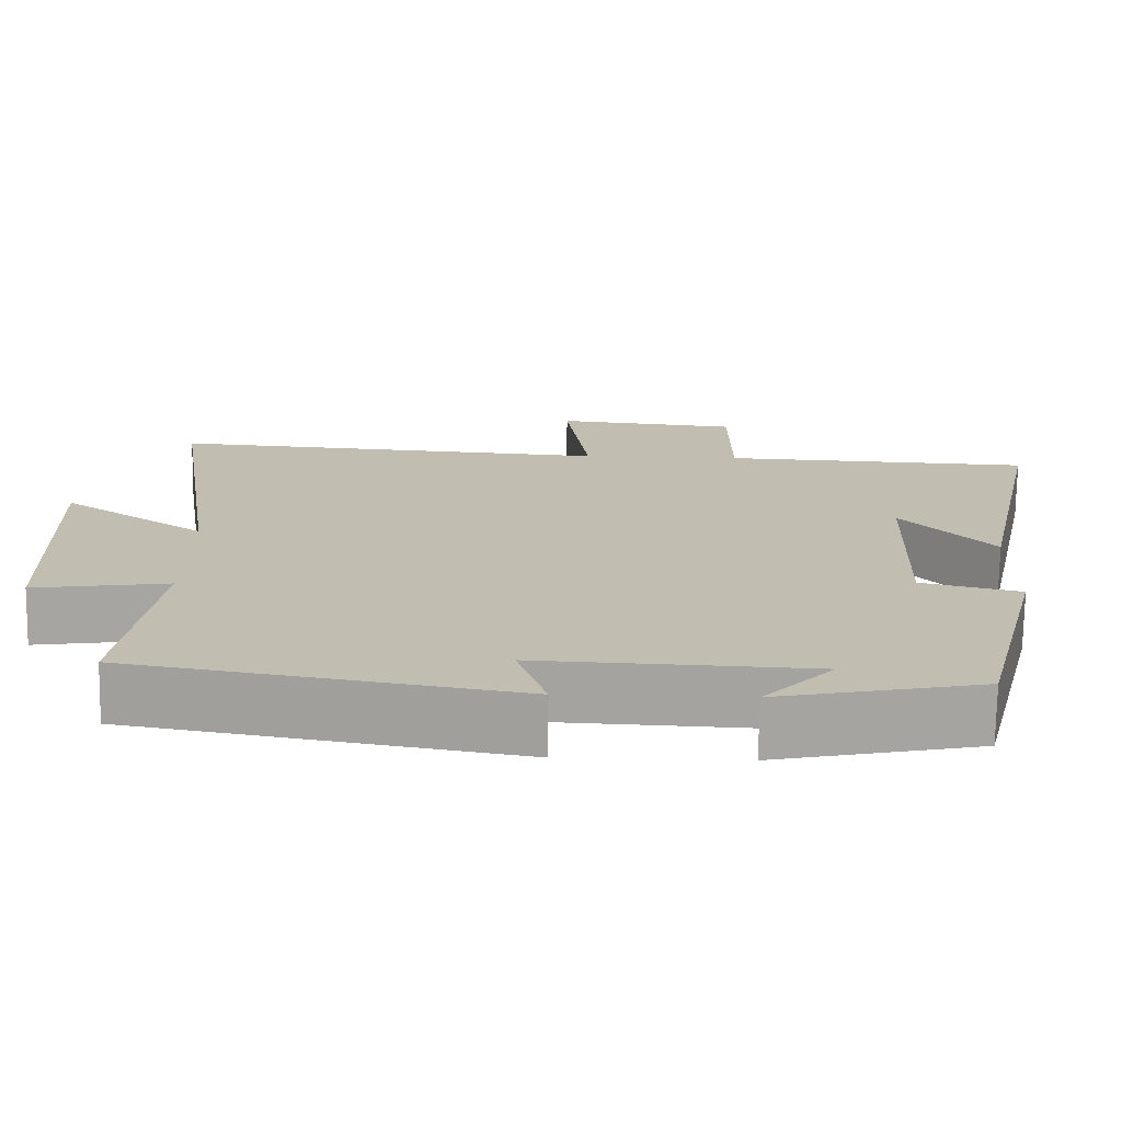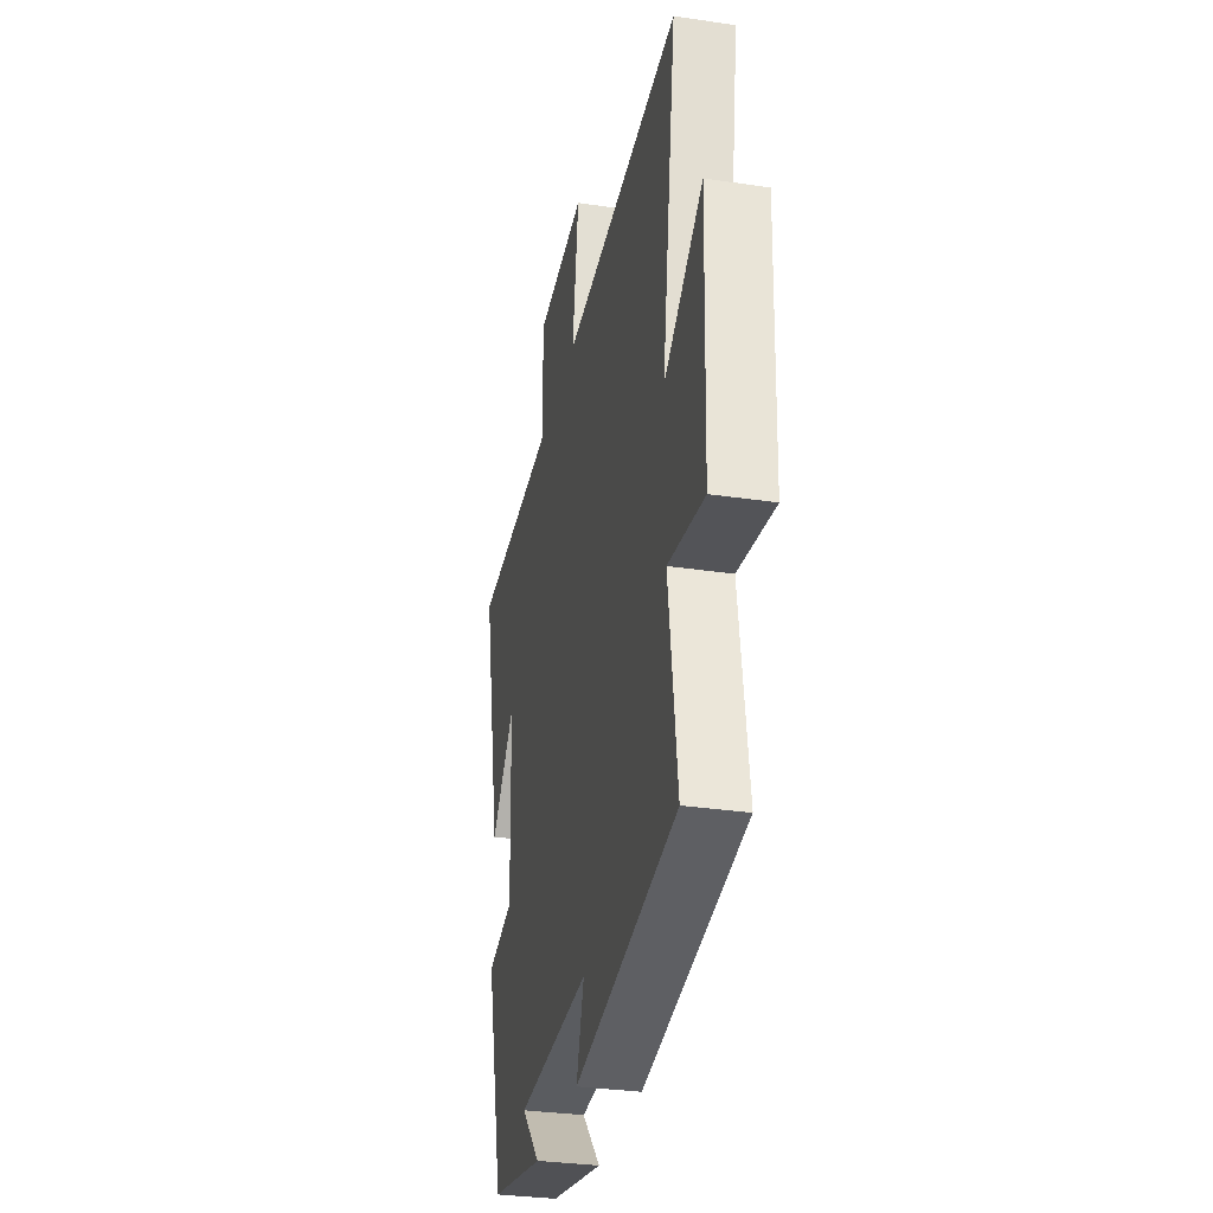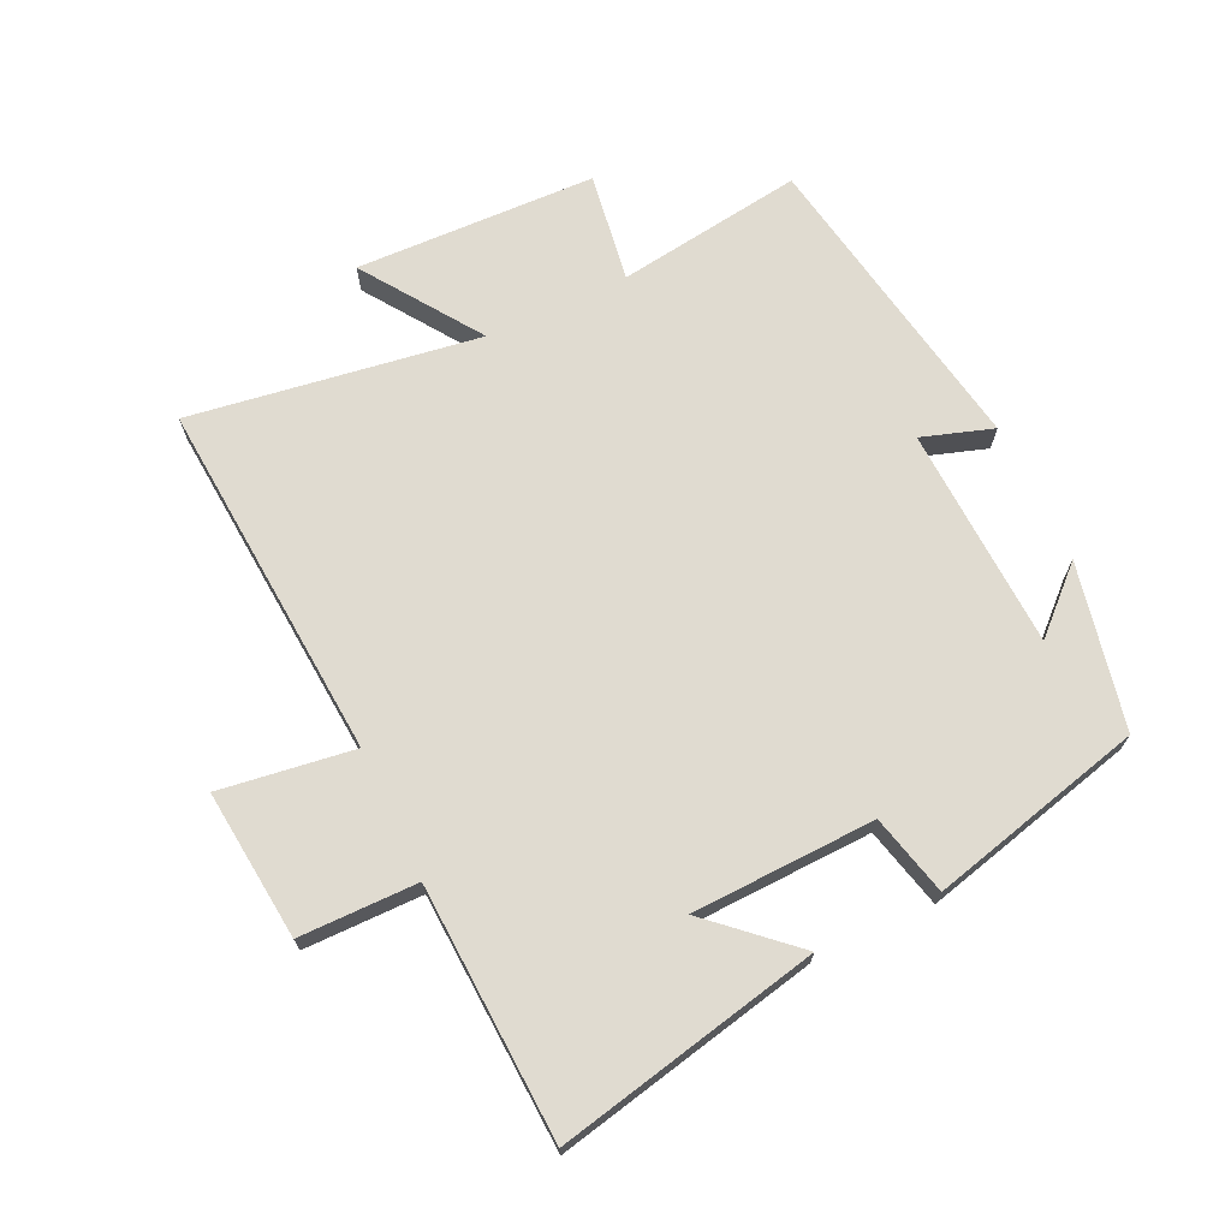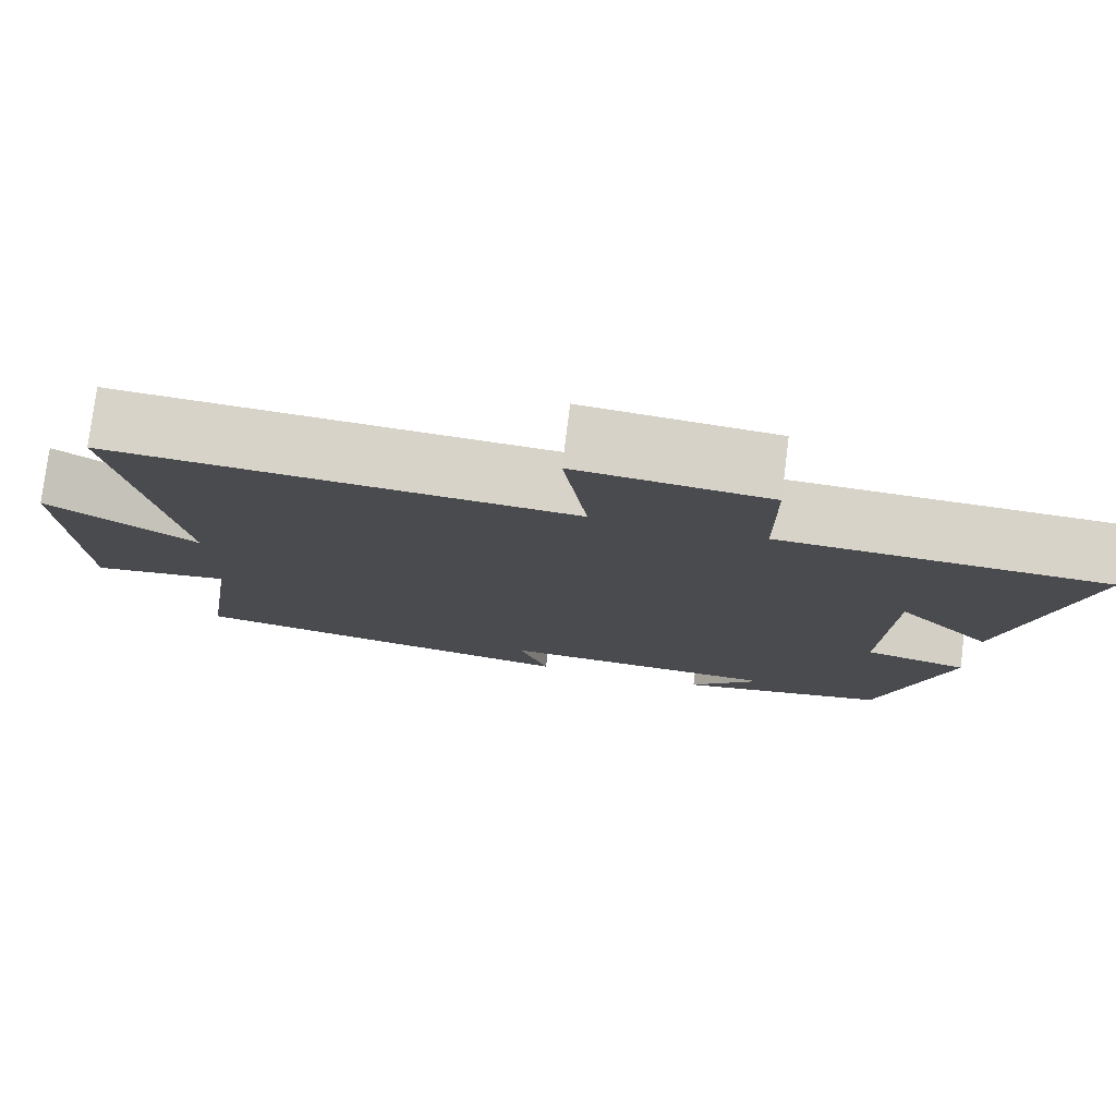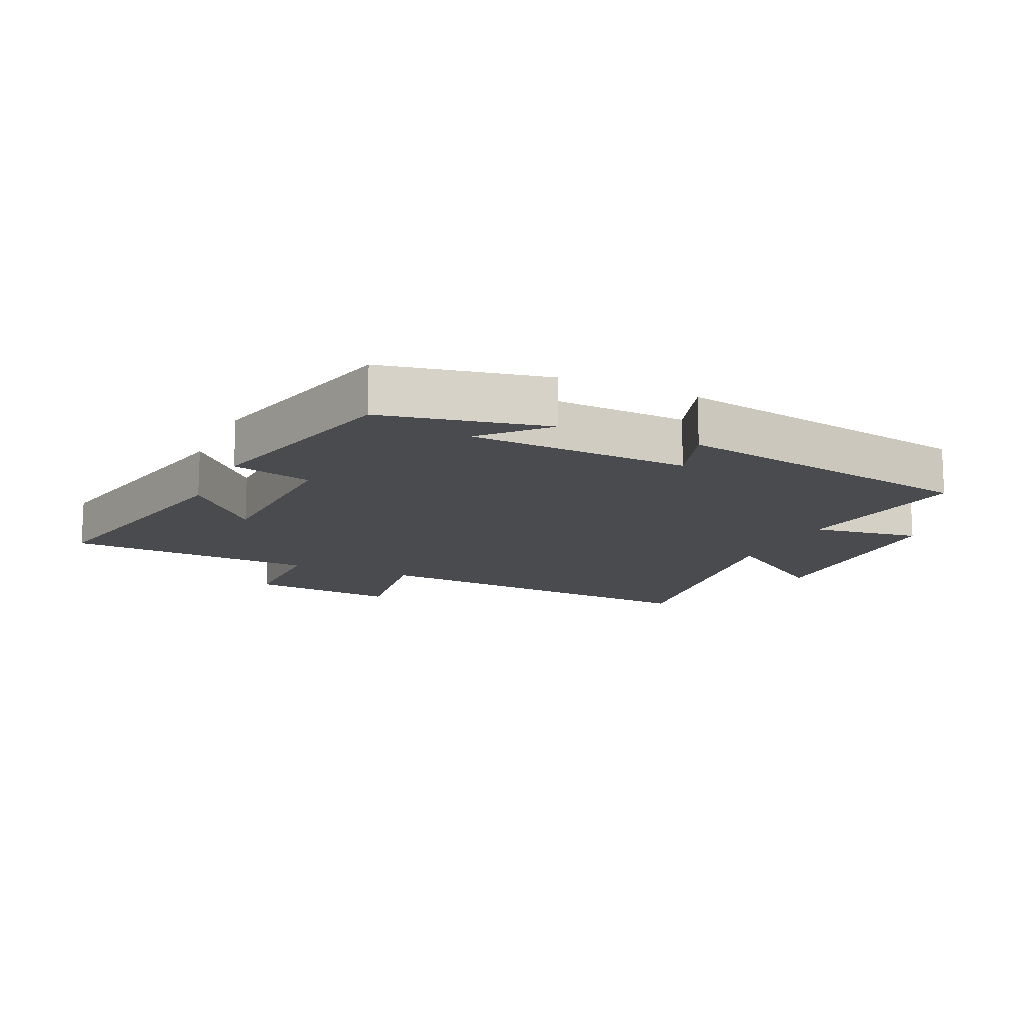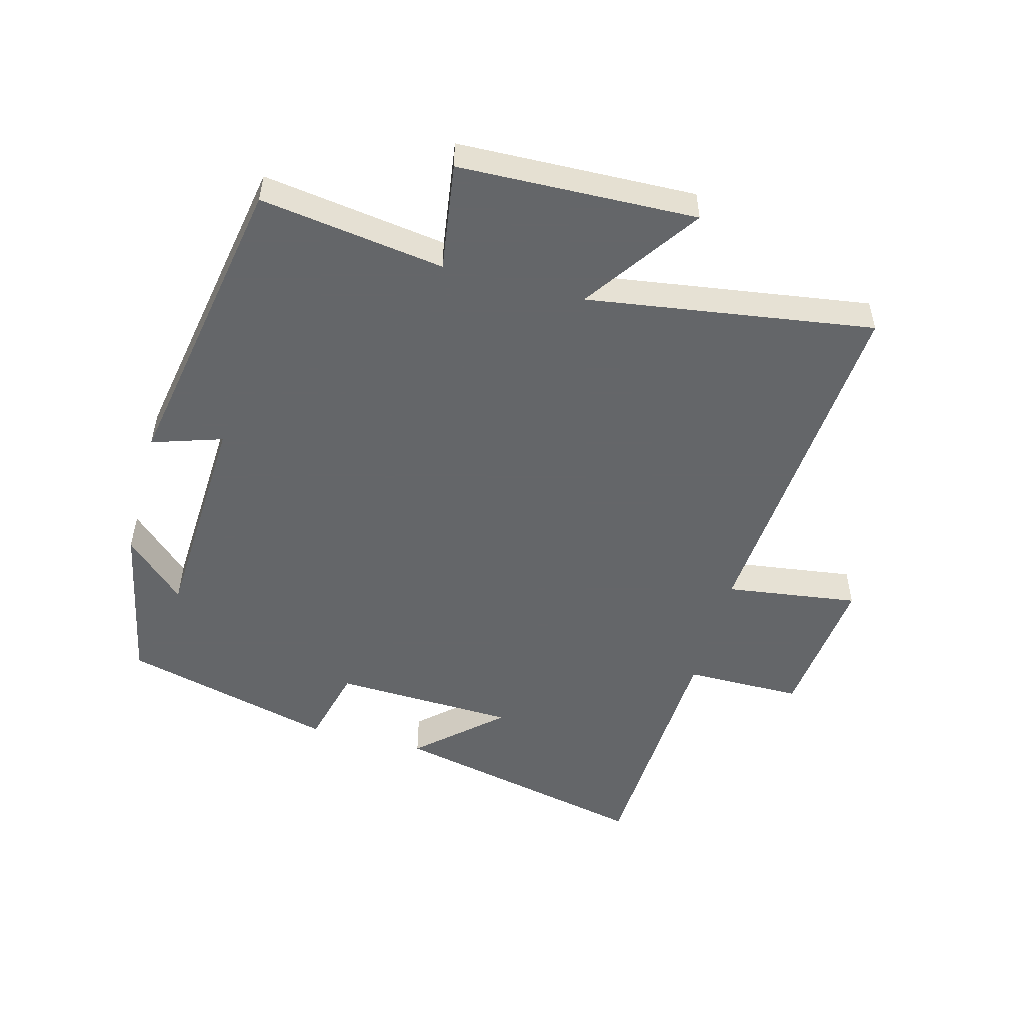
<metadata>
{"format":"obj","ext":"obj","renderer":"f3d","projection":"perspective","resolution":1024,"background":"white","views":[{"elev":-73.4,"azim":-0.8,"up":"+Z"},{"elev":-31.6,"azim":-101.9,"up":"+Z"},{"elev":69.9,"azim":64.8,"up":"+Y"},{"elev":77.7,"azim":7.1,"up":"+Z"},{"elev":-13.7,"azim":155.5,"up":"+Y"},{"elev":-51.7,"azim":-105.1,"up":"+Y"}]}
</metadata>
<code>
v 0.588 0.07 0.481
v 0.5 0.07 0.073
v 0.385 0.07 0.2
v 0.375 0.07 -0.084
v 0.5 0.07 -0.115
v 0.416 0.07 -0.447
v 0.16 0.07 -0.5
v 0.248 0.07 -0.406
v -0.096 0.07 -0.39
v -0.06 0.07 -0.5
v -0.541 0.07 -0.415
v -0.5 0.07 -0.127
v -0.669 0.07 -0.152
v -0.681 0.07 0.22
v -0.5 0.07 0.095
v -0.567 0.07 0.542
v -0.009 0.07 0.5
v -0.038 0.07 0.707
v 0.194 0.07 0.683
v 0.195 0.07 0.5
v 0.588 0 0.481
v 0.5 0 0.073
v 0.385 0 0.2
v 0.375 0 -0.084
v 0.5 0 -0.115
v 0.416 0 -0.447
v 0.16 0 -0.5
v 0.248 0 -0.406
v -0.096 0 -0.39
v -0.06 0 -0.5
v -0.541 0 -0.415
v -0.5 0 -0.127
v -0.669 0 -0.152
v -0.681 0 0.22
v -0.5 0 0.095
v -0.567 0 0.542
v -0.009 0 0.5
v -0.038 0 0.707
v 0.194 0 0.683
v 0.195 0 0.5
f 17 18 19 20
f 17 20 1
f 15 16 17
f 15 17 1
f 12 13 14 15
f 12 15 1
f 9 10 11 12
f 8 9 12
f 6 7 8
f 6 8 12
f 5 6 12
f 4 5 12
f 3 4 12
f 1 2 3
f 1 3 12
f 40 39 38 37
f 21 40 37
f 37 36 35
f 21 37 35
f 35 34 33 32
f 21 35 32
f 32 31 30 29
f 32 29 28
f 28 27 26
f 32 28 26
f 32 26 25
f 32 25 24
f 32 24 23
f 23 22 21
f 32 23 21
f 1 21 22 2
f 2 22 23 3
f 3 23 24 4
f 4 24 25 5
f 5 25 26 6
f 6 26 27 7
f 7 27 28 8
f 8 28 29 9
f 9 29 30 10
f 10 30 31 11
f 11 31 32 12
f 12 32 33 13
f 13 33 34 14
f 14 34 35 15
f 15 35 36 16
f 16 36 37 17
f 17 37 38 18
f 18 38 39 19
f 19 39 40 20
f 20 40 21 1

</code>
